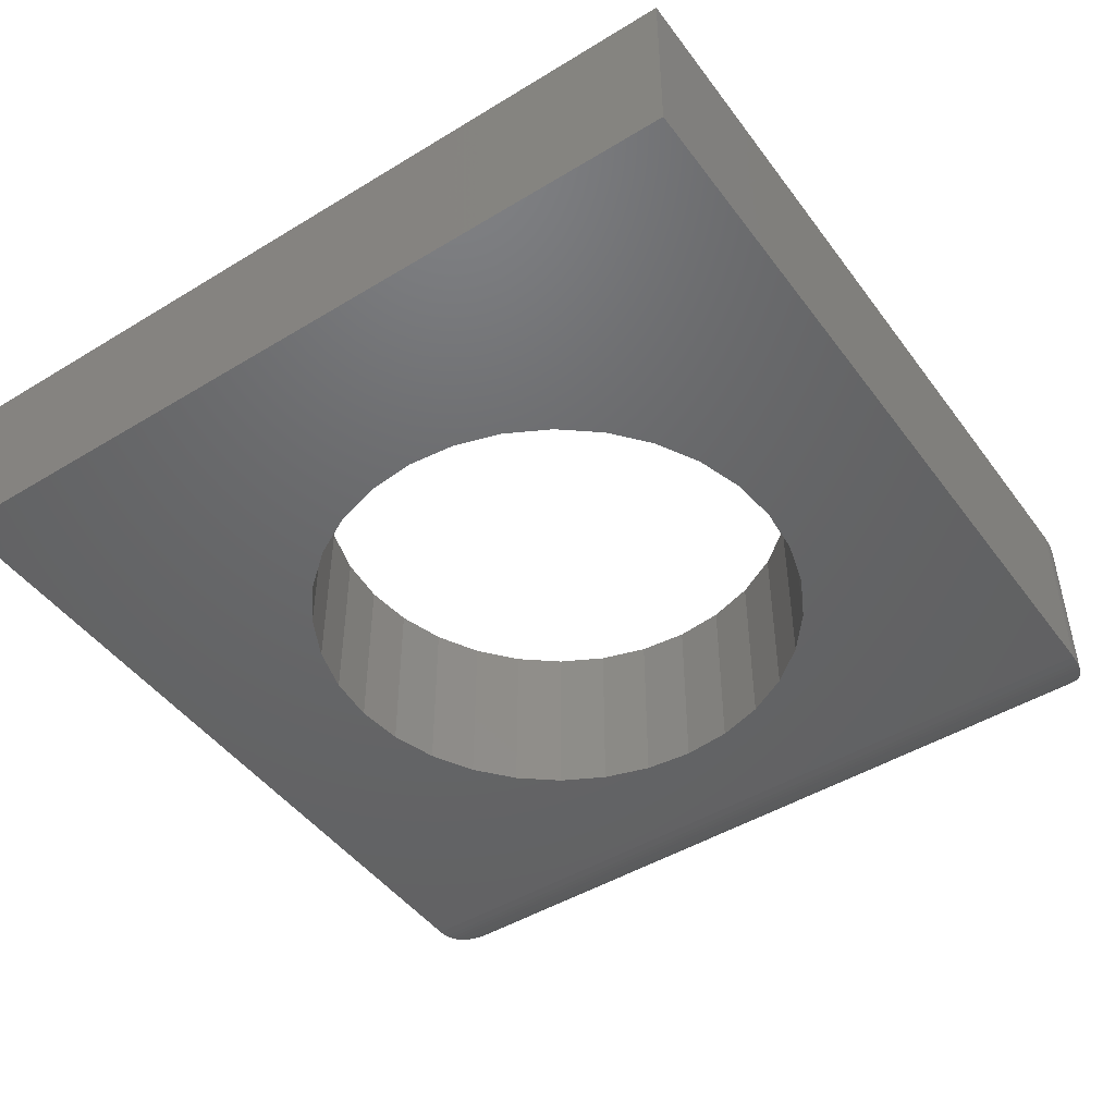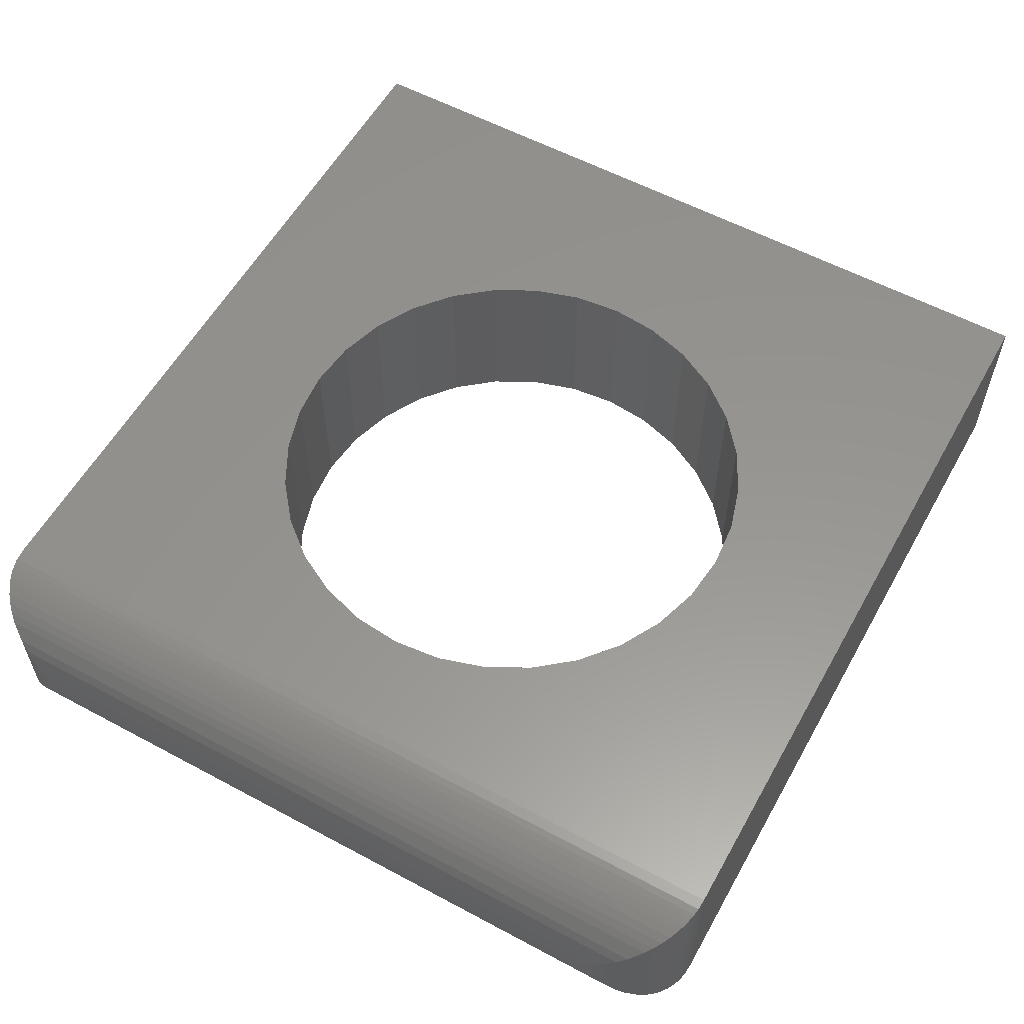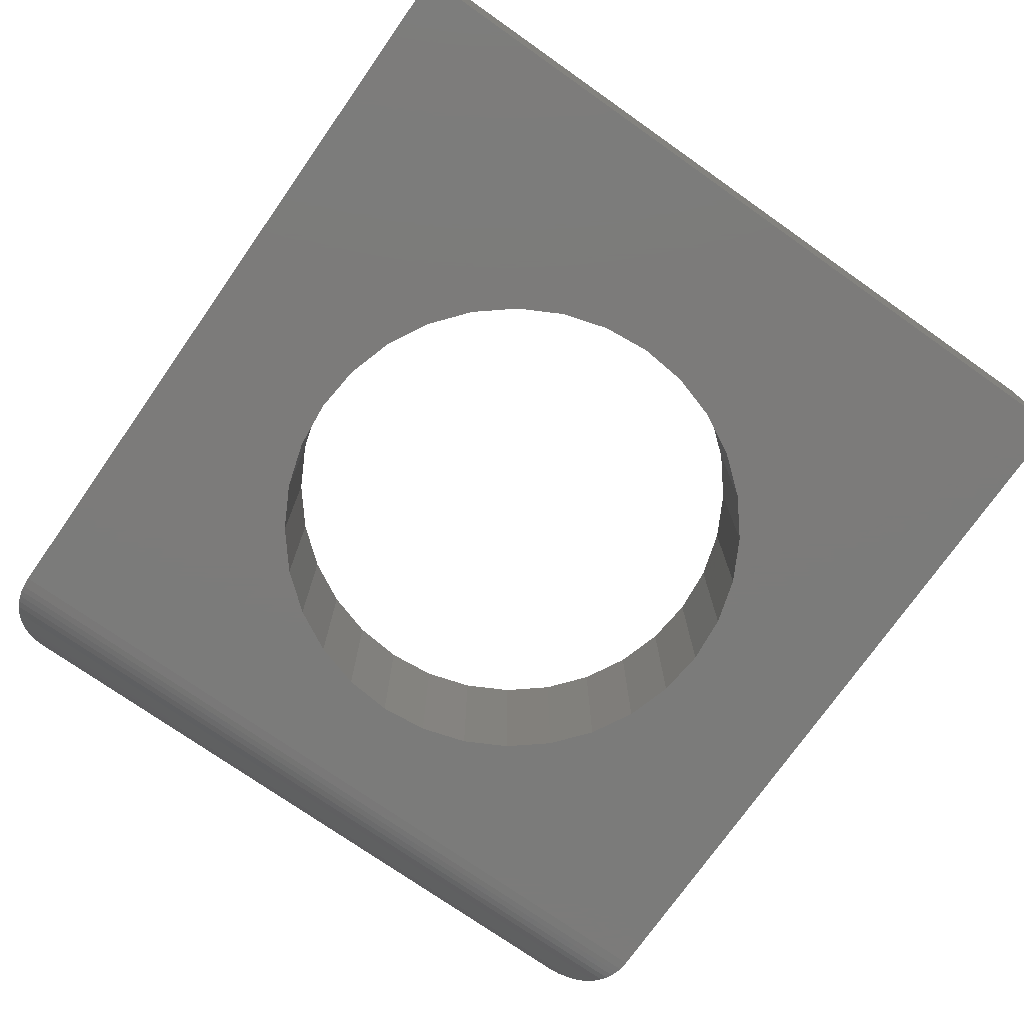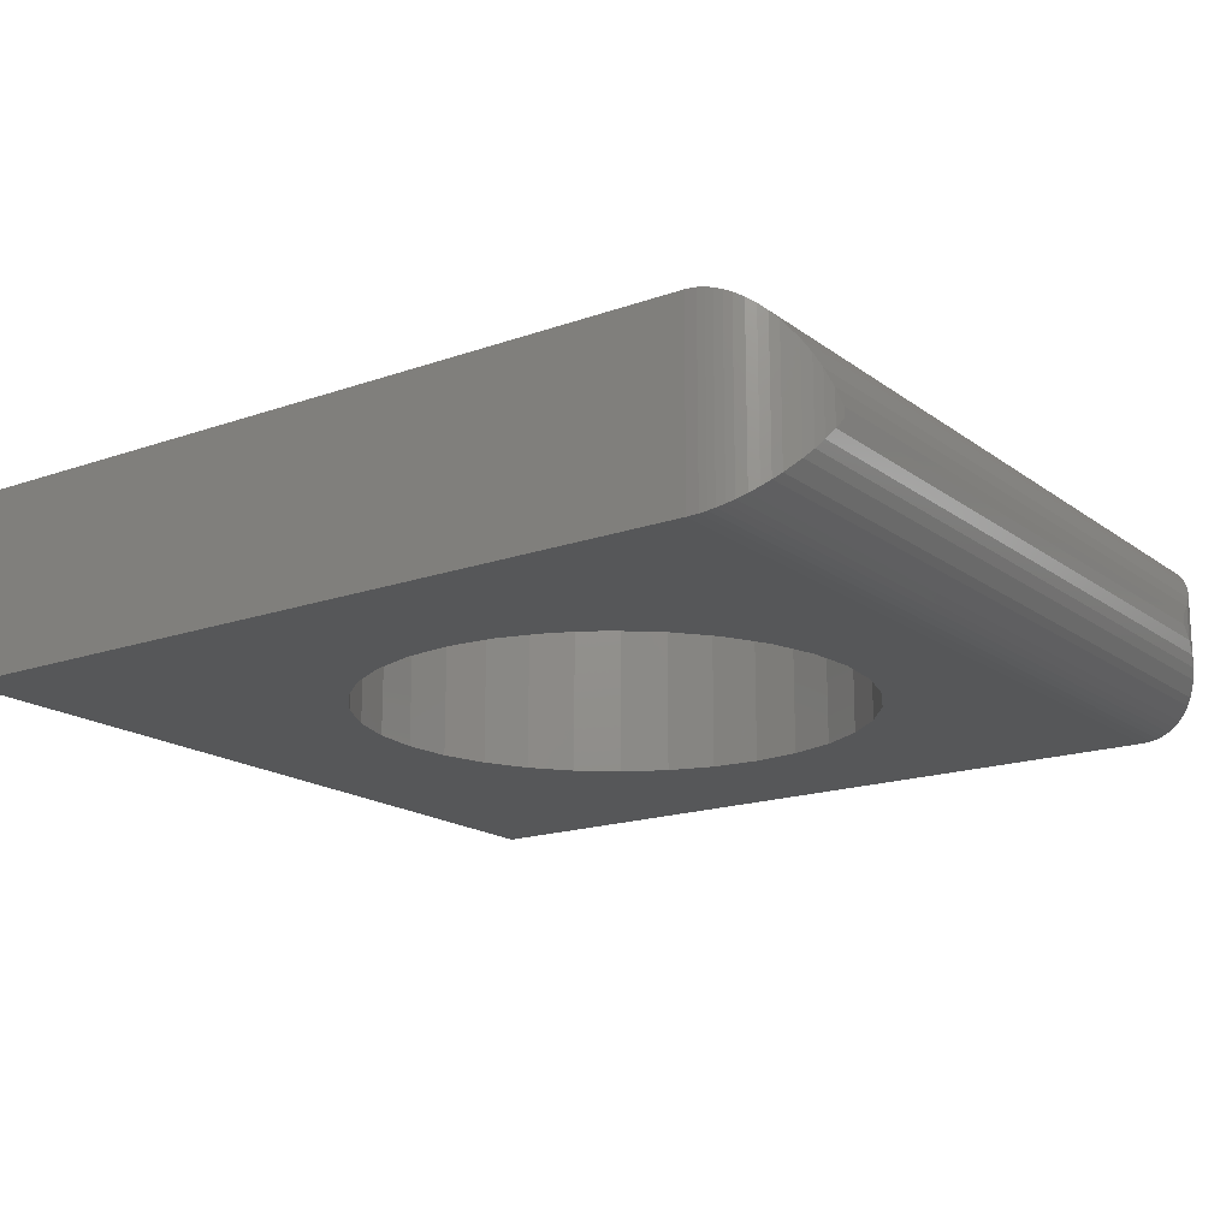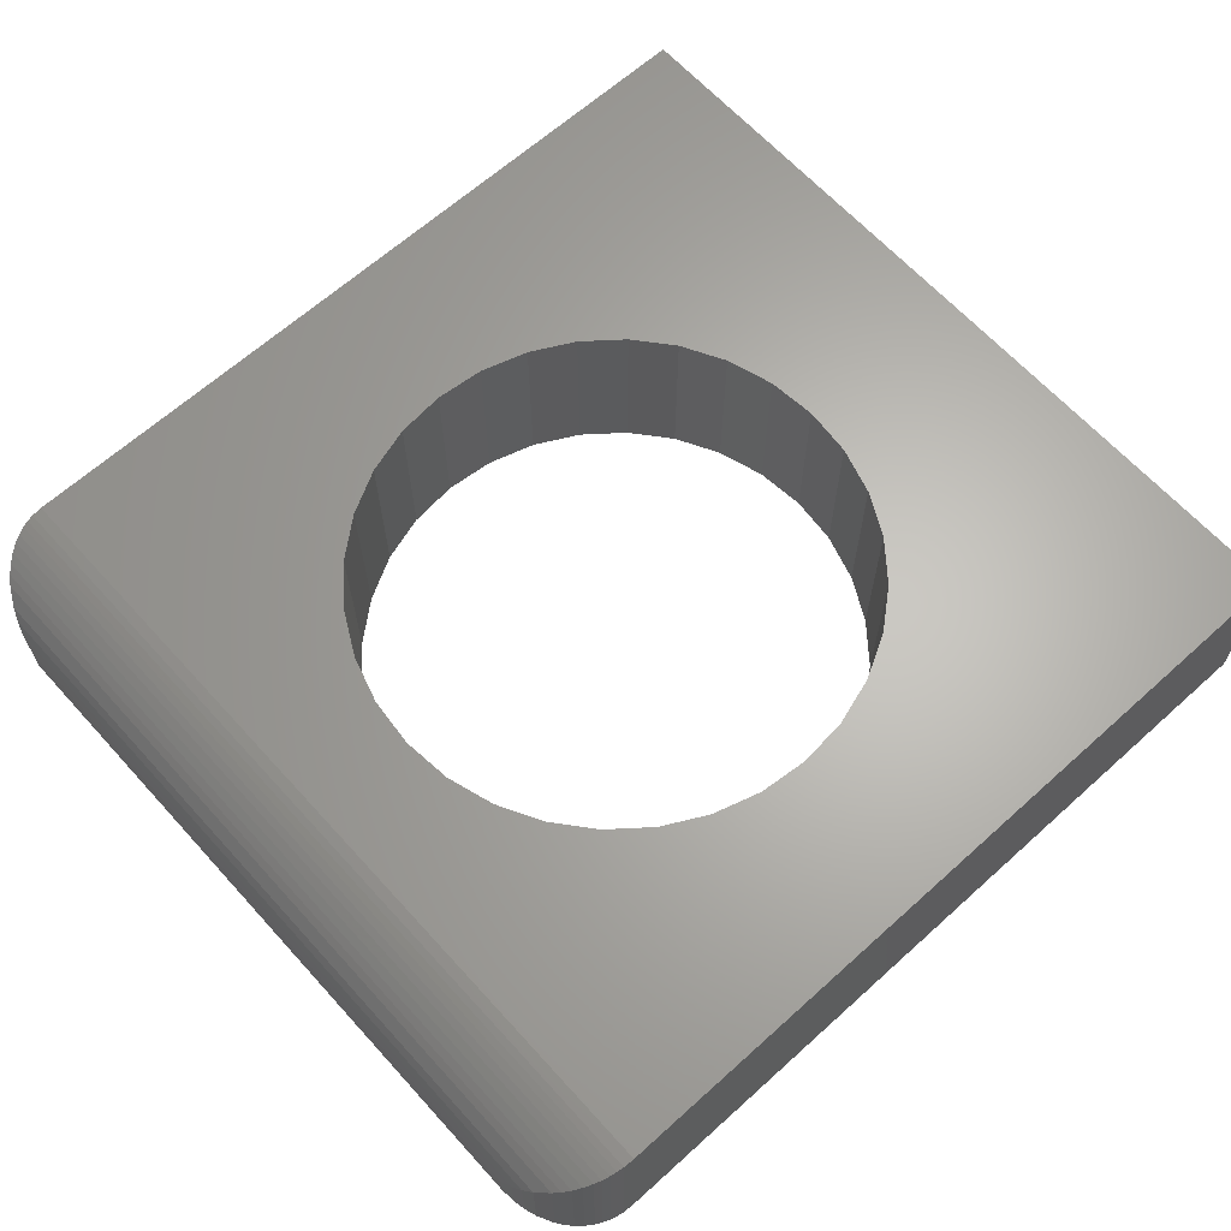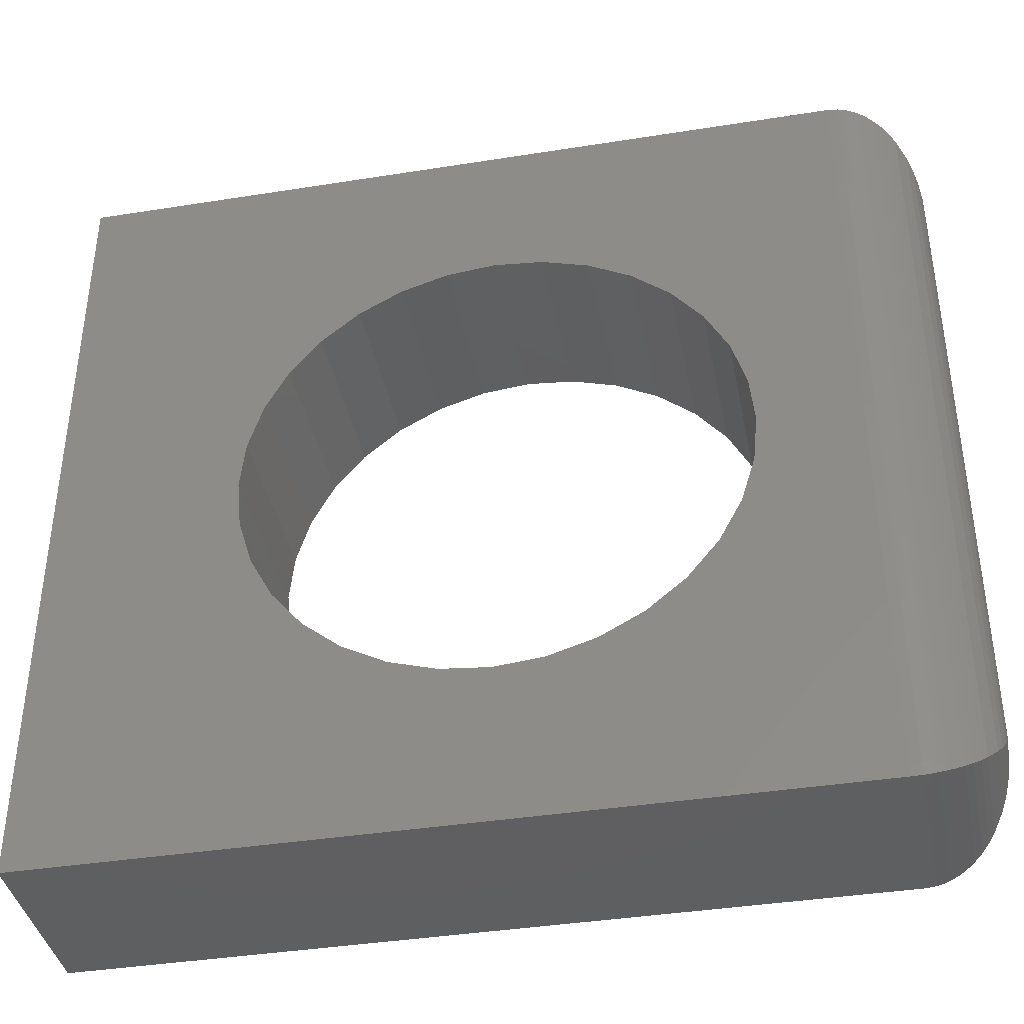
<metadata>
{"format":"stl","ext":"stl","renderer":"f3d","projection":"perspective","resolution":1024,"background":"white","views":[{"elev":-46.9,"azim":124.6,"up":"+Z"},{"elev":57.7,"azim":-60.9,"up":"+Z"},{"elev":-74.6,"azim":54.9,"up":"+Z"},{"elev":-17.3,"azim":-144.9,"up":"+Z"},{"elev":64.8,"azim":-42.2,"up":"+Z"},{"elev":-39.4,"azim":-168.8,"up":"+Y"}]}
</metadata>
<code>
# stl→obj: 128 verts, 256 faces
v 0.0005757 0.4303 0
v -0.08336 0.422 0.3125
v -0.08336 0.422 0
v -0.1641 0.3975 0.3125
v -0.1641 0.3975 0
v -0.2385 0.3578 0.3125
v -0.2385 0.3578 0
v -0.3037 0.3042 0.3125
v -0.3037 0.3042 0
v -0.3572 0.239 0.3125
v -0.3572 0.239 0
v -0.3969 0.1647 0.3125
v -0.3969 0.1647 0
v -0.4214 0.08394 0.3125
v -0.4214 0.08394 0
v -0.4297 5.269e-17 0.3125
v -0.4297 5.269e-17 0
v 0.0005757 0.4303 0.3125
v 0.08452 0.422 0
v 0.08452 0.422 0.3125
v 0.1652 0.3975 0
v 0.1652 0.3975 0.3125
v 0.2396 0.3578 0
v 0.2396 0.3578 0.3125
v 0.3048 0.3042 0
v 0.3048 0.3042 0.3125
v 0.3583 0.239 0
v 0.3583 0.239 0.3125
v 0.3981 0.1647 0
v 0.3981 0.1647 0.3125
v 0.4226 0.08394 0
v 0.4226 0.08394 0.3125
v 0.4308 0 0
v 0.4308 0 0.3125
v 0.0005757 -0.4303 0
v 0.08452 -0.422 0.3125
v 0.08452 -0.422 0
v 0.1652 -0.3975 0.3125
v 0.1652 -0.3975 0
v 0.2396 -0.3578 0.3125
v 0.2396 -0.3578 0
v 0.3048 -0.3042 0.3125
v 0.3048 -0.3042 0
v 0.3583 -0.239 0.3125
v 0.3583 -0.239 0
v 0.3981 -0.1647 0.3125
v 0.3981 -0.1647 0
v 0.4226 -0.08394 0.3125
v 0.4226 -0.08394 0
v 0.0005757 -0.4303 0.3125
v -0.08336 -0.422 0
v -0.08336 -0.422 0.3125
v -0.1641 -0.3975 0
v -0.1641 -0.3975 0.3125
v -0.2385 -0.3578 0
v -0.2385 -0.3578 0.3125
v -0.3037 -0.3042 0
v -0.3037 -0.3042 0.3125
v -0.3572 -0.239 0
v -0.3572 -0.239 0.3125
v -0.3969 -0.1647 0
v -0.3969 -0.1647 0.3125
v -0.4214 -0.08394 0
v -0.4214 -0.08394 0.3125
v -0.6016 0.7021 -6.939e-18
v 0.75 0.7021 0
v -0.6016 -0.7031 0
v 0.75 -0.7031 0
v -0.6016 0.7021 0.3125
v -0.6016 -0.7031 0.3125
v 0.75 0.7021 0.3125
v 0.75 -0.7031 0.3125
v -0.75 0.5537 0.1641
v -0.75 0.5537 0.1484
v -0.75 -0.5547 0.1641
v -0.75 -0.5547 0.1484
v -0.6199 0.701 0.001139
v -0.6199 -0.702 0.001139
v -0.6312 0.6991 0.002993
v -0.6312 -0.7001 0.002995
v -0.6422 0.6965 0.005682
v -0.6422 -0.6974 0.005686
v -0.6543 0.6924 0.009699
v -0.6543 -0.6934 0.009702
v -0.6657 0.6876 0.01458
v -0.6657 -0.6885 0.01458
v -0.6797 0.6799 0.02226
v -0.6797 -0.6809 0.02226
v -0.6924 0.6711 0.03107
v -0.6924 -0.6721 0.03107
v -0.7038 0.6613 0.04082
v -0.7038 -0.6623 0.04082
v -0.7138 0.6508 0.05133
v -0.7138 -0.6518 0.05134
v -0.73 0.6281 0.07403
v -0.73 -0.6291 0.07403
v -0.7381 0.6118 0.09032
v -0.7381 -0.6128 0.09032
v -0.7441 0.5951 0.107
v -0.7441 -0.5961 0.107
v -0.7485 0.5747 0.1274
v -0.7485 -0.5757 0.1274
v -0.6199 -0.702 0.3114
v -0.6312 -0.7001 0.3095
v -0.6422 -0.6974 0.3068
v -0.6543 -0.6934 0.3028
v -0.6657 -0.6885 0.2979
v -0.6797 -0.6809 0.2902
v -0.6924 -0.6721 0.2814
v -0.7038 -0.6623 0.2717
v -0.7138 -0.6518 0.2612
v -0.73 -0.6291 0.2385
v -0.7381 -0.6128 0.2222
v -0.7441 -0.5961 0.2055
v -0.7485 -0.5757 0.1851
v -0.7485 0.5747 0.1851
v -0.7441 0.5951 0.2055
v -0.7381 0.6118 0.2222
v -0.73 0.6281 0.2385
v -0.7138 0.6508 0.2612
v -0.7038 0.6613 0.2717
v -0.6924 0.6711 0.2814
v -0.6797 0.6799 0.2902
v -0.6657 0.6876 0.2979
v -0.6543 0.6924 0.3028
v -0.6422 0.6965 0.3068
v -0.6312 0.6991 0.3095
v -0.6199 0.701 0.3114
f 1 2 3
f 3 2 4
f 3 4 5
f 5 4 6
f 5 6 7
f 7 6 8
f 7 8 9
f 9 8 10
f 9 10 11
f 11 10 12
f 11 12 13
f 13 12 14
f 13 14 15
f 15 14 16
f 15 16 17
f 2 1 18
f 18 1 19
f 18 19 20
f 20 19 21
f 20 21 22
f 22 21 23
f 22 23 24
f 24 23 25
f 24 25 26
f 26 25 27
f 26 27 28
f 28 27 29
f 28 29 30
f 30 29 31
f 30 31 32
f 32 31 33
f 32 33 34
f 35 36 37
f 37 36 38
f 37 38 39
f 39 38 40
f 39 40 41
f 41 40 42
f 41 42 43
f 43 42 44
f 43 44 45
f 45 44 46
f 45 46 47
f 47 46 48
f 47 48 49
f 49 48 34
f 49 34 33
f 36 35 50
f 50 35 51
f 50 51 52
f 52 51 53
f 52 53 54
f 54 53 55
f 54 55 56
f 56 55 57
f 56 57 58
f 58 57 59
f 58 59 60
f 60 59 61
f 60 61 62
f 62 61 63
f 62 63 64
f 64 63 17
f 64 17 16
f 65 66 1
f 65 1 3
f 65 3 5
f 65 5 7
f 65 7 9
f 65 9 11
f 65 11 13
f 65 13 15
f 65 15 67
f 67 15 17
f 67 17 63
f 67 63 61
f 67 61 59
f 67 59 57
f 67 57 55
f 67 55 53
f 67 53 51
f 67 51 35
f 67 35 68
f 68 35 37
f 68 37 39
f 68 39 41
f 68 41 43
f 68 43 45
f 68 45 47
f 68 47 49
f 68 49 33
f 68 33 31
f 66 68 31
f 66 31 29
f 66 29 27
f 66 27 25
f 66 25 23
f 66 23 21
f 66 21 19
f 66 19 1
f 69 70 14
f 69 14 12
f 69 12 10
f 69 10 8
f 69 8 6
f 69 6 4
f 69 4 2
f 69 2 18
f 69 18 71
f 70 72 50
f 70 50 52
f 70 52 54
f 70 54 56
f 70 56 58
f 70 58 60
f 70 60 62
f 70 62 64
f 70 64 16
f 70 16 14
f 72 32 34
f 72 34 48
f 72 48 46
f 72 46 44
f 72 44 42
f 72 42 40
f 72 40 38
f 72 38 36
f 72 36 50
f 71 18 20
f 71 20 22
f 71 22 24
f 71 24 26
f 71 26 28
f 71 28 30
f 71 30 32
f 71 32 72
f 73 74 75
f 75 74 76
f 71 66 69
f 69 66 65
f 70 67 72
f 72 67 68
f 65 67 77
f 77 67 78
f 77 78 79
f 79 78 80
f 79 80 81
f 81 80 82
f 81 82 83
f 83 82 84
f 83 84 85
f 85 84 86
f 85 86 87
f 87 86 88
f 87 88 89
f 89 88 90
f 89 90 91
f 91 90 92
f 91 92 93
f 93 92 94
f 93 94 95
f 95 94 96
f 95 96 97
f 97 96 98
f 97 98 99
f 99 98 100
f 99 100 101
f 101 100 102
f 101 102 74
f 74 102 76
f 75 76 102
f 67 70 78
f 78 70 103
f 78 103 80
f 80 103 104
f 80 104 82
f 82 104 105
f 82 105 84
f 84 105 106
f 84 106 86
f 86 106 107
f 86 107 88
f 88 107 108
f 88 108 90
f 90 108 109
f 90 109 92
f 92 109 110
f 92 110 94
f 94 110 111
f 94 111 96
f 96 111 112
f 96 112 98
f 98 112 113
f 98 113 100
f 100 113 114
f 100 114 102
f 102 114 115
f 102 115 75
f 73 75 116
f 116 75 115
f 116 115 117
f 117 115 114
f 117 114 118
f 118 114 113
f 118 113 119
f 119 113 112
f 119 112 120
f 120 112 111
f 120 111 121
f 121 111 110
f 121 110 122
f 122 110 109
f 122 109 123
f 123 109 108
f 123 108 124
f 124 108 107
f 124 107 125
f 125 107 106
f 125 106 126
f 126 106 105
f 126 105 127
f 127 105 104
f 127 104 128
f 128 104 103
f 128 103 69
f 69 103 70
f 74 73 116
f 69 65 128
f 128 65 77
f 128 77 127
f 127 77 79
f 127 79 126
f 126 79 81
f 126 81 125
f 125 81 83
f 125 83 124
f 124 83 85
f 124 85 123
f 123 85 87
f 123 87 122
f 122 87 89
f 122 89 121
f 121 89 91
f 121 91 120
f 120 91 93
f 120 93 119
f 119 93 95
f 119 95 118
f 118 95 97
f 118 97 117
f 117 97 99
f 117 99 116
f 116 99 101
f 116 101 74
f 72 68 71
f 71 68 66

</code>
